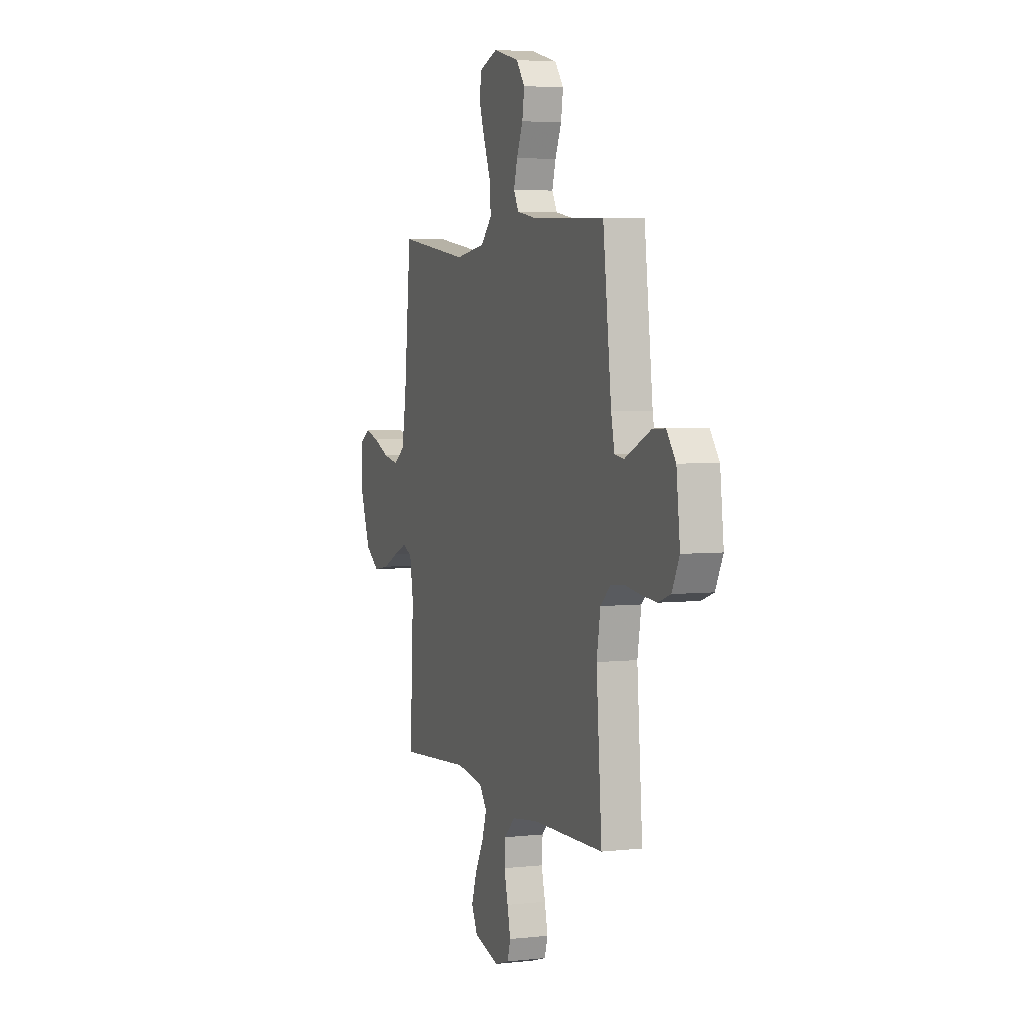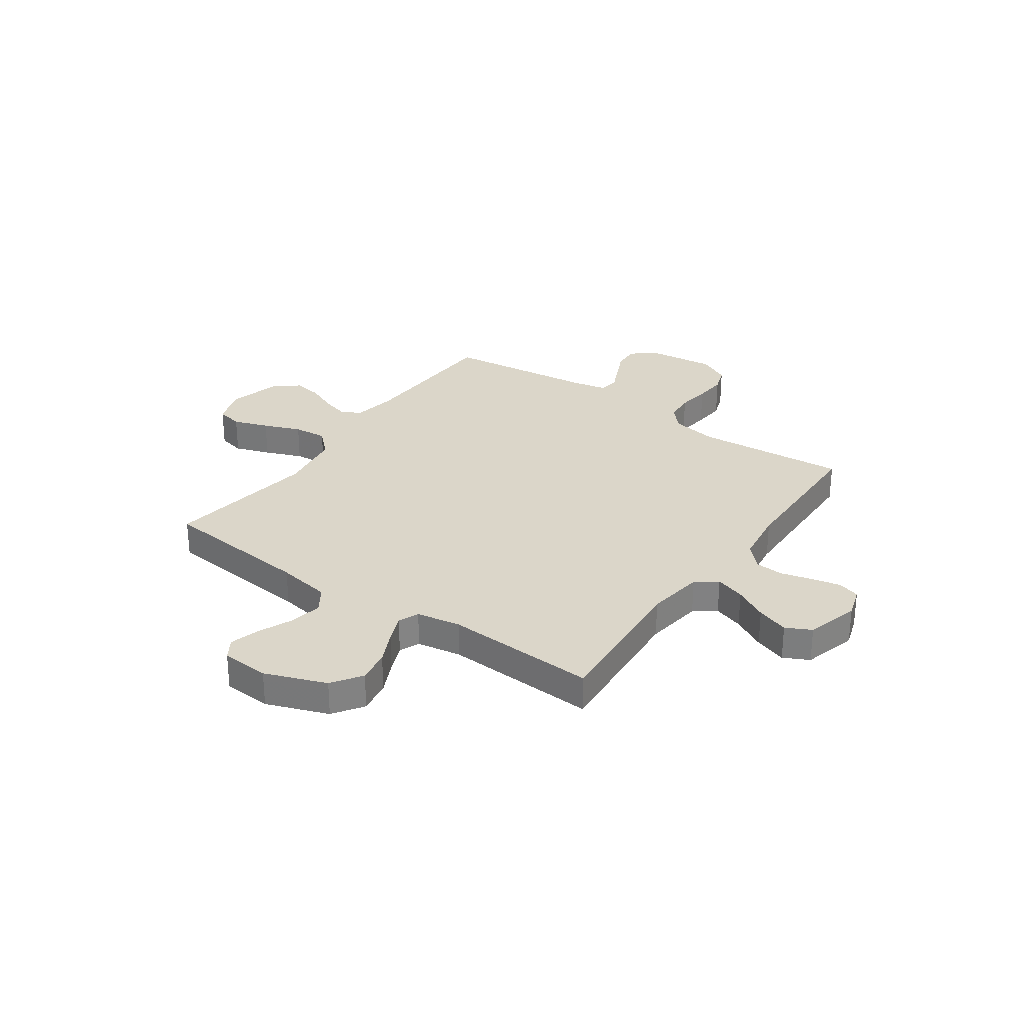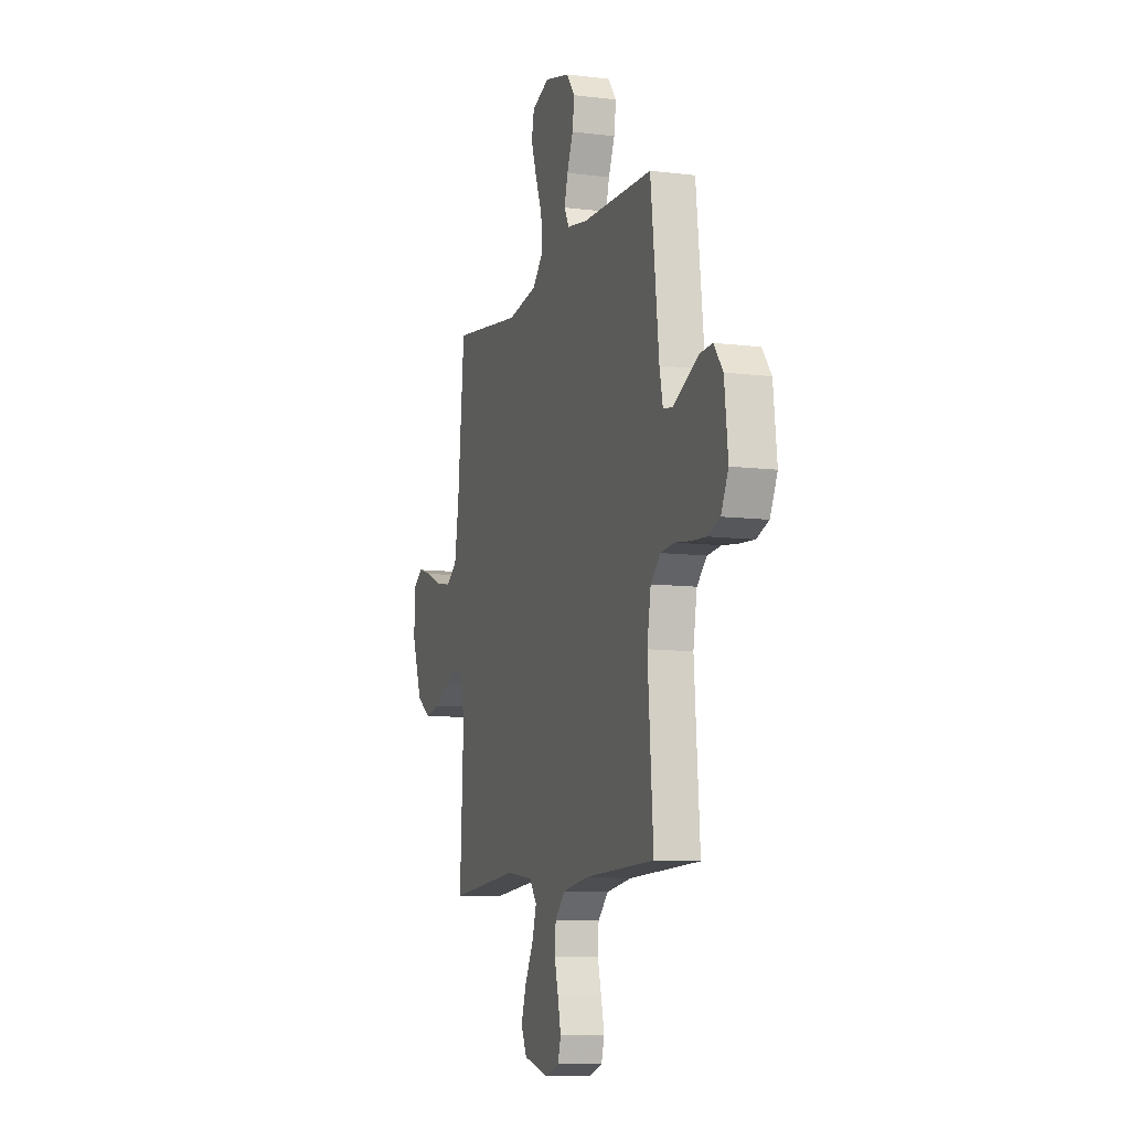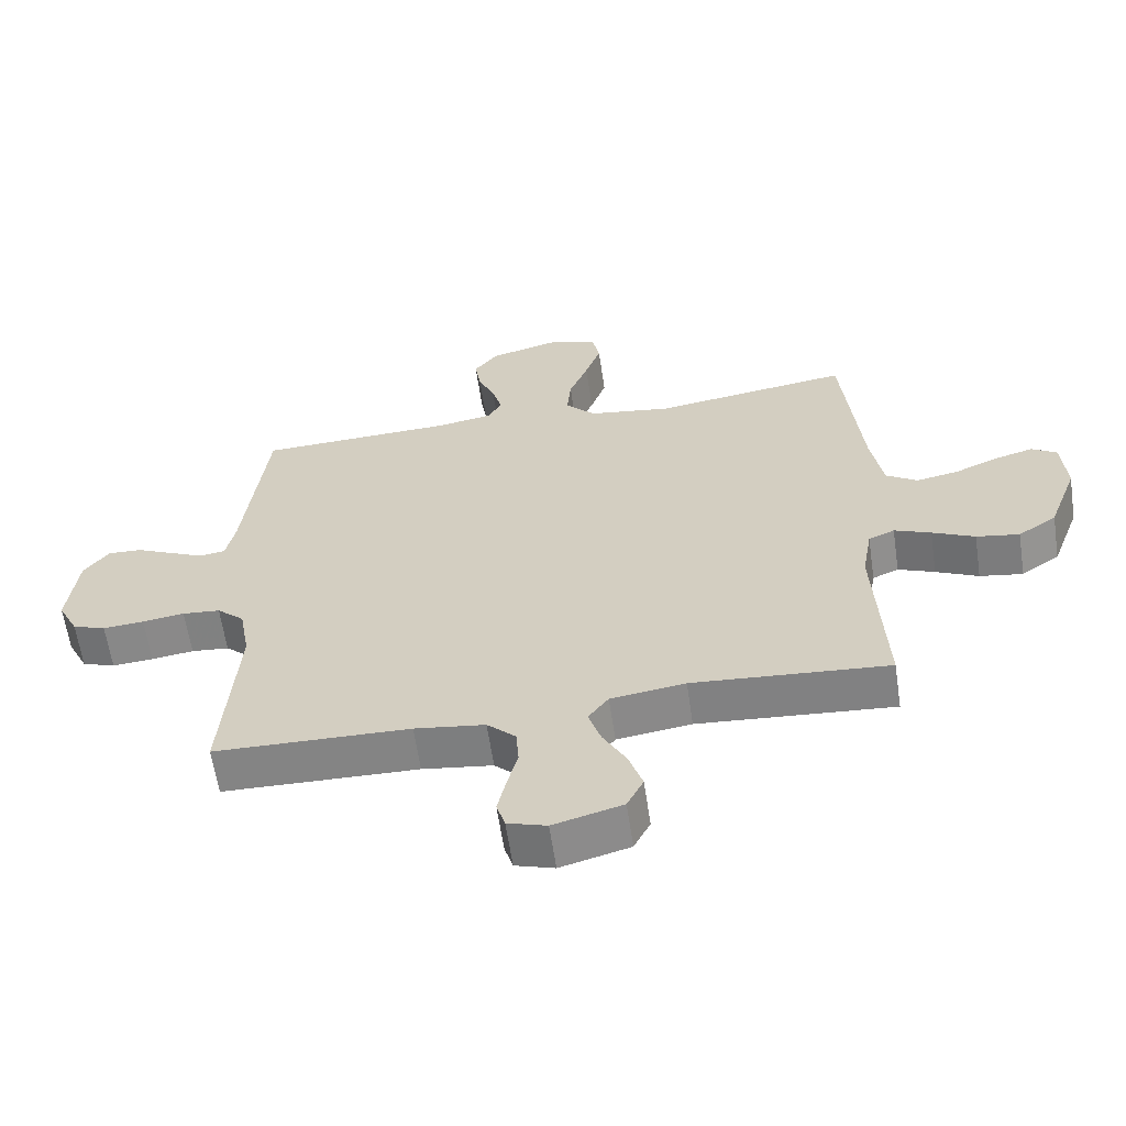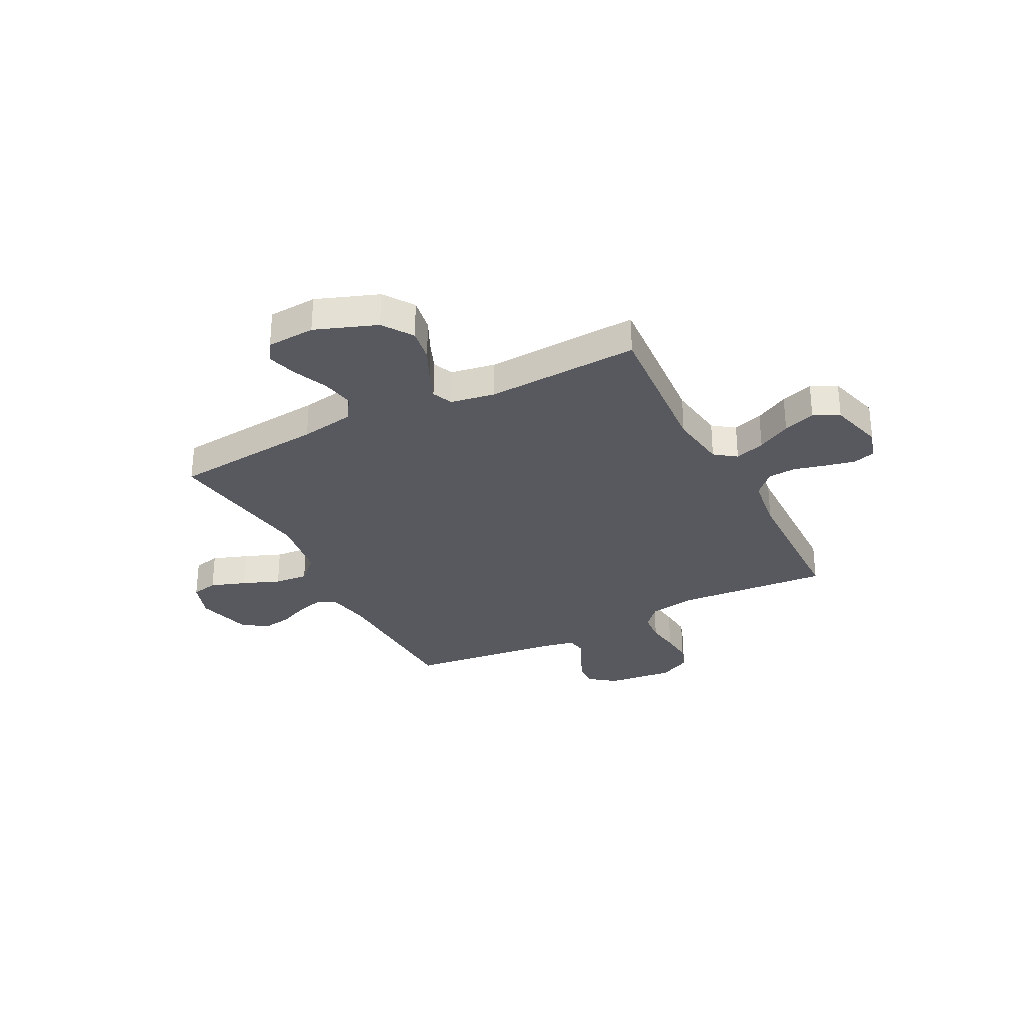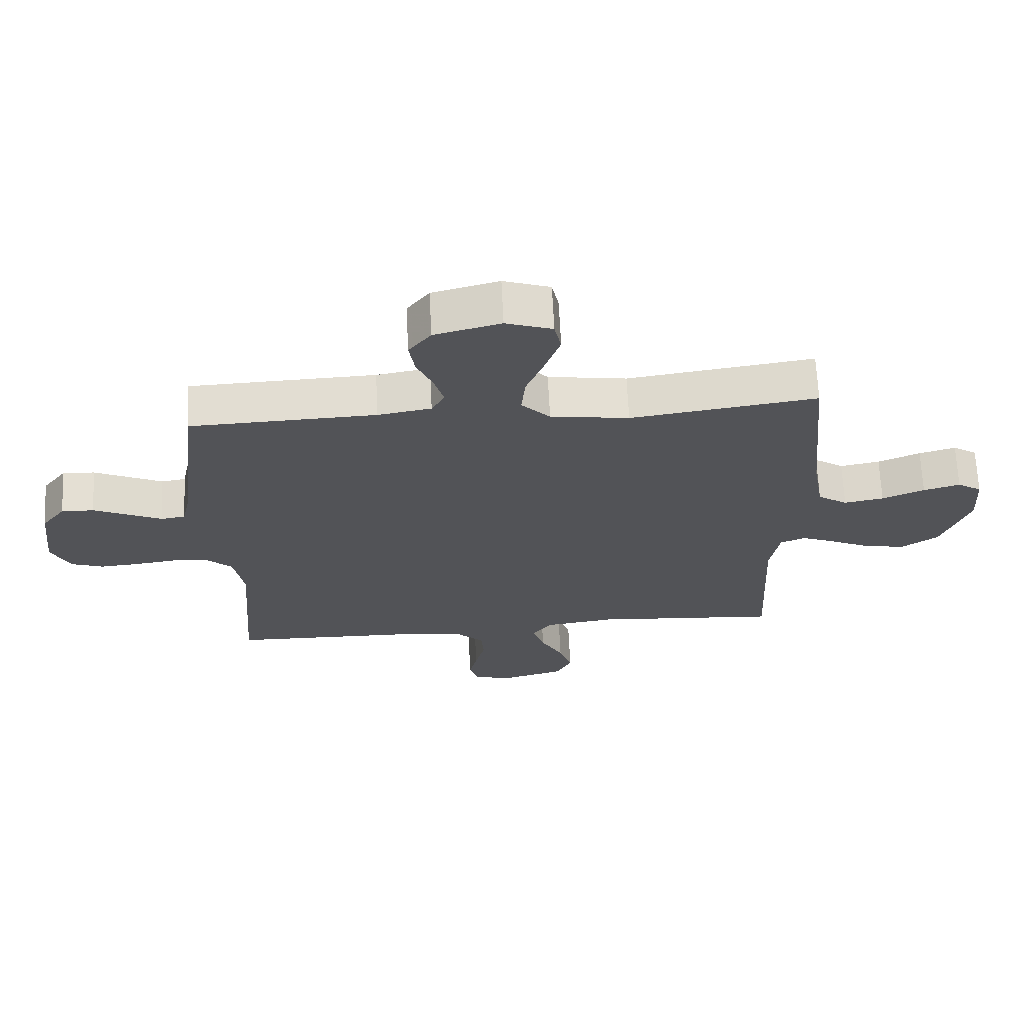
<metadata>
{"format":"obj","ext":"obj","renderer":"f3d","projection":"perspective","resolution":1024,"background":"white","views":[{"elev":4.2,"azim":-109.9,"up":"+Z"},{"elev":29.7,"azim":125.1,"up":"+Y"},{"elev":-9.8,"azim":-107.8,"up":"+Z"},{"elev":-61.7,"azim":8.4,"up":"+Z"},{"elev":-30.3,"azim":117.3,"up":"+Y"},{"elev":67.4,"azim":-2.8,"up":"+Z"}]}
</metadata>
<code>
v 0.5 0.07 0.5
v 0.529 0.07 0.2
v 0.547 0.07 0.094
v 0.595 0.07 0.062
v 0.659 0.07 0.074
v 0.727 0.07 0.103
v 0.786 0.07 0.12
v 0.825 0.07 0.095
v 0.831 0.07 0
v 0.786 0.07 -0.121
v 0.727 0.07 -0.161
v 0.661 0.07 -0.15
v 0.596 0.07 -0.119
v 0.54 0.07 -0.096
v 0.5 0.07 -0.113
v 0.485 0.07 -0.2
v 0.5 0.07 -0.5
v 0.2 0.07 -0.477
v 0.086 0.07 -0.493
v 0.055 0.07 -0.535
v 0.074 0.07 -0.594
v 0.11 0.07 -0.66
v 0.131 0.07 -0.723
v 0.106 0.07 -0.773
v 0 0.07 -0.802
v -0.06 0.07 -0.783
v -0.073 0.07 -0.74
v -0.06 0.07 -0.682
v -0.044 0.07 -0.62
v -0.048 0.07 -0.564
v -0.092 0.07 -0.522
v -0.2 0.07 -0.507
v -0.5 0.07 -0.5
v -0.477 0.07 -0.2
v -0.493 0.07 -0.109
v -0.535 0.07 -0.071
v -0.593 0.07 -0.066
v -0.658 0.07 -0.075
v -0.721 0.07 -0.08
v -0.772 0.07 -0.062
v -0.803 0.07 0
v -0.788 0.07 0.131
v -0.75 0.07 0.181
v -0.698 0.07 0.179
v -0.64 0.07 0.152
v -0.588 0.07 0.128
v -0.549 0.07 0.134
v -0.535 0.07 0.2
v -0.5 0.07 0.5
v -0.2 0.07 0.511
v -0.114 0.07 0.526
v -0.093 0.07 0.564
v -0.108 0.07 0.617
v -0.134 0.07 0.677
v -0.143 0.07 0.735
v -0.107 0.07 0.782
v 0 0.07 0.81
v 0.075 0.07 0.784
v 0.086 0.07 0.732
v 0.062 0.07 0.663
v 0.033 0.07 0.59
v 0.027 0.07 0.524
v 0.073 0.07 0.476
v 0.2 0.07 0.457
v 0.5 0 0.5
v 0.529 0 0.2
v 0.547 0 0.094
v 0.595 0 0.062
v 0.659 0 0.074
v 0.727 0 0.103
v 0.786 0 0.12
v 0.825 0 0.095
v 0.831 0 0
v 0.786 0 -0.121
v 0.727 0 -0.161
v 0.661 0 -0.15
v 0.596 0 -0.119
v 0.54 0 -0.096
v 0.5 0 -0.113
v 0.485 0 -0.2
v 0.5 0 -0.5
v 0.2 0 -0.477
v 0.086 0 -0.493
v 0.055 0 -0.535
v 0.074 0 -0.594
v 0.11 0 -0.66
v 0.131 0 -0.723
v 0.106 0 -0.773
v 0 0 -0.802
v -0.06 0 -0.783
v -0.073 0 -0.74
v -0.06 0 -0.682
v -0.044 0 -0.62
v -0.048 0 -0.564
v -0.092 0 -0.522
v -0.2 0 -0.507
v -0.5 0 -0.5
v -0.477 0 -0.2
v -0.493 0 -0.109
v -0.535 0 -0.071
v -0.593 0 -0.066
v -0.658 0 -0.075
v -0.721 0 -0.08
v -0.772 0 -0.062
v -0.803 0 0
v -0.788 0 0.131
v -0.75 0 0.181
v -0.698 0 0.179
v -0.64 0 0.152
v -0.588 0 0.128
v -0.549 0 0.134
v -0.535 0 0.2
v -0.5 0 0.5
v -0.2 0 0.511
v -0.114 0 0.526
v -0.093 0 0.564
v -0.108 0 0.617
v -0.134 0 0.677
v -0.143 0 0.735
v -0.107 0 0.782
v 0 0 0.81
v 0.075 0 0.784
v 0.086 0 0.732
v 0.062 0 0.663
v 0.033 0 0.59
v 0.027 0 0.524
v 0.073 0 0.476
v 0.2 0 0.457
f 58 59 60 61
f 56 57 58 61
f 56 61 62
f 53 54 55 56
f 52 53 56 62
f 51 52 62 63
f 48 49 50
f 47 48 50 51
f 42 43 44 45
f 42 45 46
f 41 42 46
f 40 41 46 47
f 37 38 39 40
f 32 33 34
f 31 32 34 35
f 30 31 35
f 26 27 28 29
f 24 25 26 29
f 24 29 30
f 21 22 23 24
f 20 21 24 30
f 19 20 30 35
f 16 17 18
f 15 16 18 19
f 10 11 12 13
f 10 13 14
f 9 10 14
f 8 9 14
f 5 6 7 8
f 4 5 8 14
f 3 4 14 15
f 64 1 2
f 63 64 2 3
f 47 51 63 3
f 37 40 47 3
f 15 19 35 36
f 3 15 36 37
f 125 124 123 122
f 125 122 121 120
f 126 125 120
f 120 119 118 117
f 126 120 117 116
f 127 126 116 115
f 114 113 112
f 115 114 112 111
f 109 108 107 106
f 110 109 106
f 110 106 105
f 111 110 105 104
f 104 103 102 101
f 98 97 96
f 99 98 96 95
f 99 95 94
f 93 92 91 90
f 93 90 89 88
f 94 93 88
f 88 87 86 85
f 94 88 85 84
f 99 94 84 83
f 82 81 80
f 83 82 80 79
f 77 76 75 74
f 78 77 74
f 78 74 73
f 78 73 72
f 72 71 70 69
f 78 72 69 68
f 79 78 68 67
f 66 65 128
f 67 66 128 127
f 67 127 115 111
f 67 111 104 101
f 100 99 83 79
f 101 100 79 67
f 1 65 66 2
f 2 66 67 3
f 3 67 68 4
f 4 68 69 5
f 5 69 70 6
f 6 70 71 7
f 7 71 72 8
f 8 72 73 9
f 9 73 74 10
f 10 74 75 11
f 11 75 76 12
f 12 76 77 13
f 13 77 78 14
f 14 78 79 15
f 15 79 80 16
f 16 80 81 17
f 17 81 82 18
f 18 82 83 19
f 19 83 84 20
f 20 84 85 21
f 21 85 86 22
f 22 86 87 23
f 23 87 88 24
f 24 88 89 25
f 25 89 90 26
f 26 90 91 27
f 27 91 92 28
f 28 92 93 29
f 29 93 94 30
f 30 94 95 31
f 31 95 96 32
f 32 96 97 33
f 33 97 98 34
f 34 98 99 35
f 35 99 100 36
f 36 100 101 37
f 37 101 102 38
f 38 102 103 39
f 39 103 104 40
f 40 104 105 41
f 41 105 106 42
f 42 106 107 43
f 43 107 108 44
f 44 108 109 45
f 45 109 110 46
f 46 110 111 47
f 47 111 112 48
f 48 112 113 49
f 49 113 114 50
f 50 114 115 51
f 51 115 116 52
f 52 116 117 53
f 53 117 118 54
f 54 118 119 55
f 55 119 120 56
f 56 120 121 57
f 57 121 122 58
f 58 122 123 59
f 59 123 124 60
f 60 124 125 61
f 61 125 126 62
f 62 126 127 63
f 63 127 128 64
f 64 128 65 1

</code>
